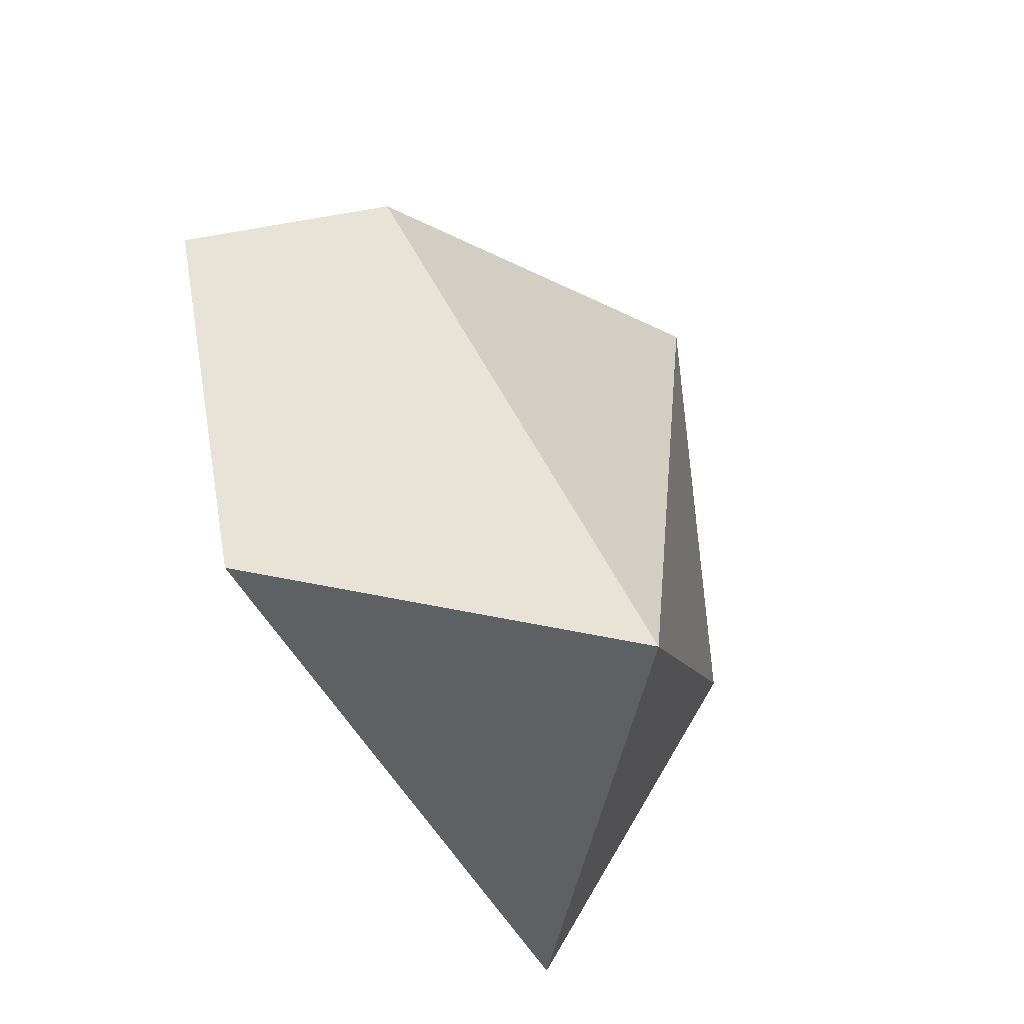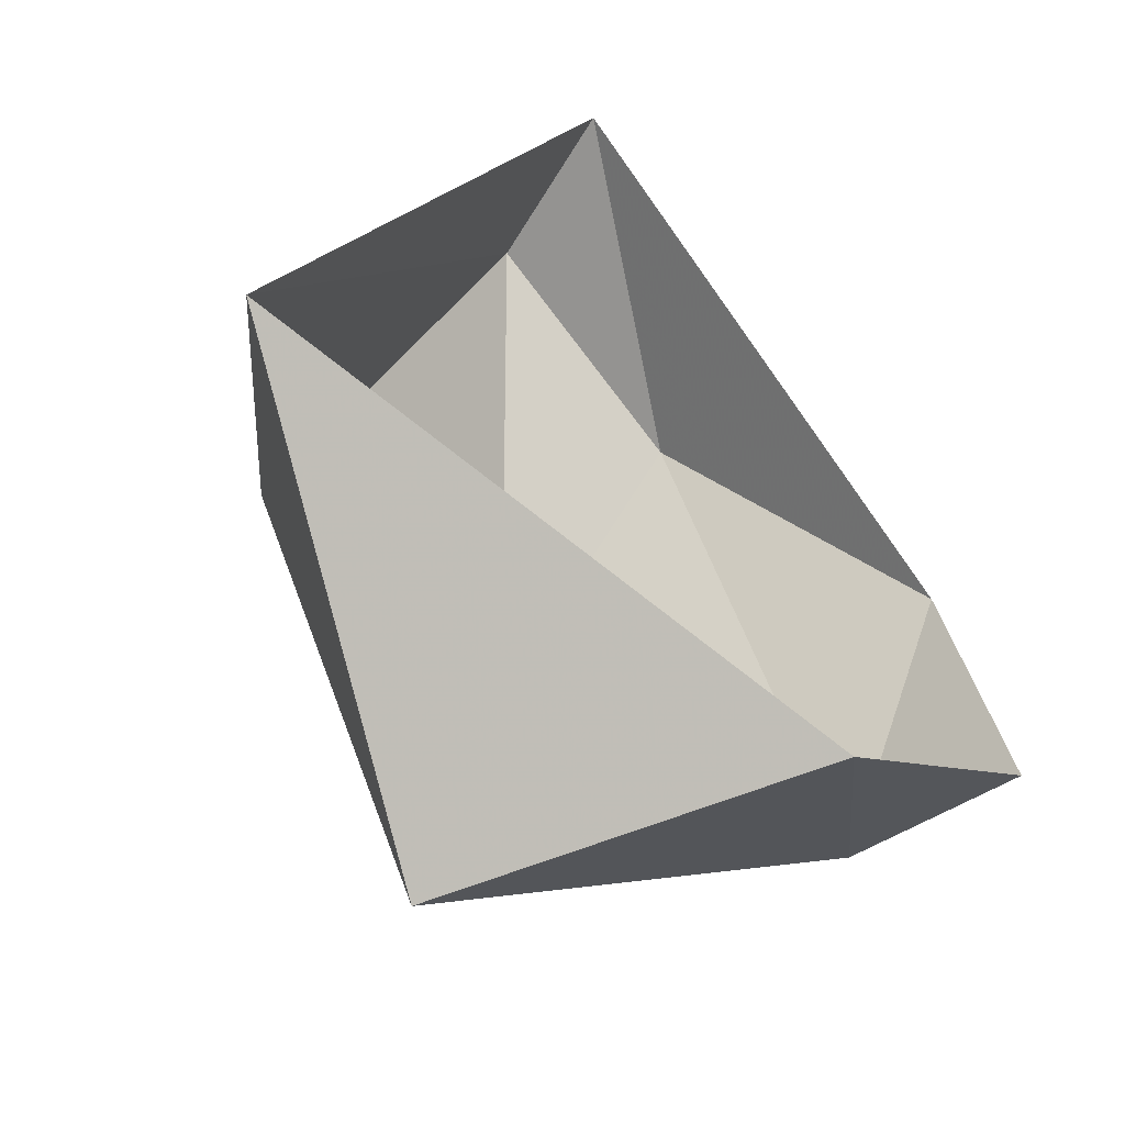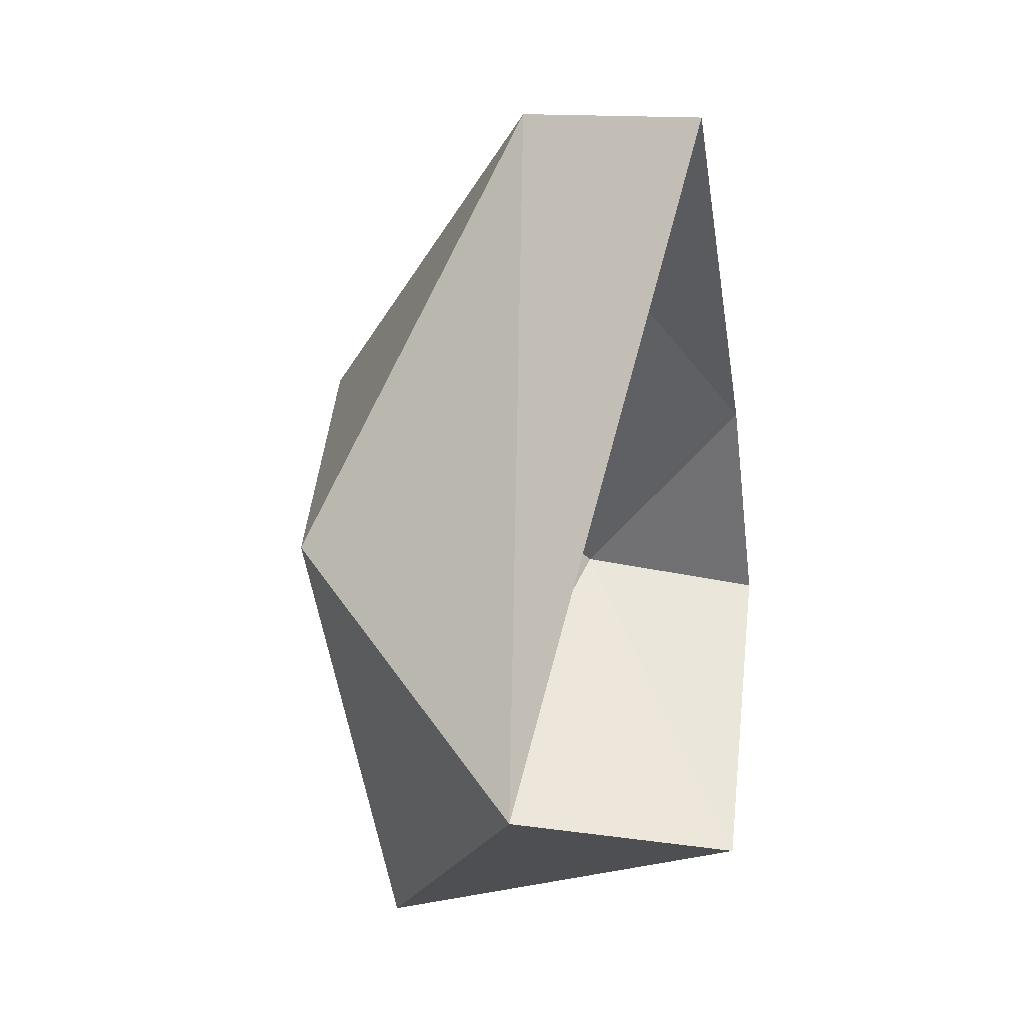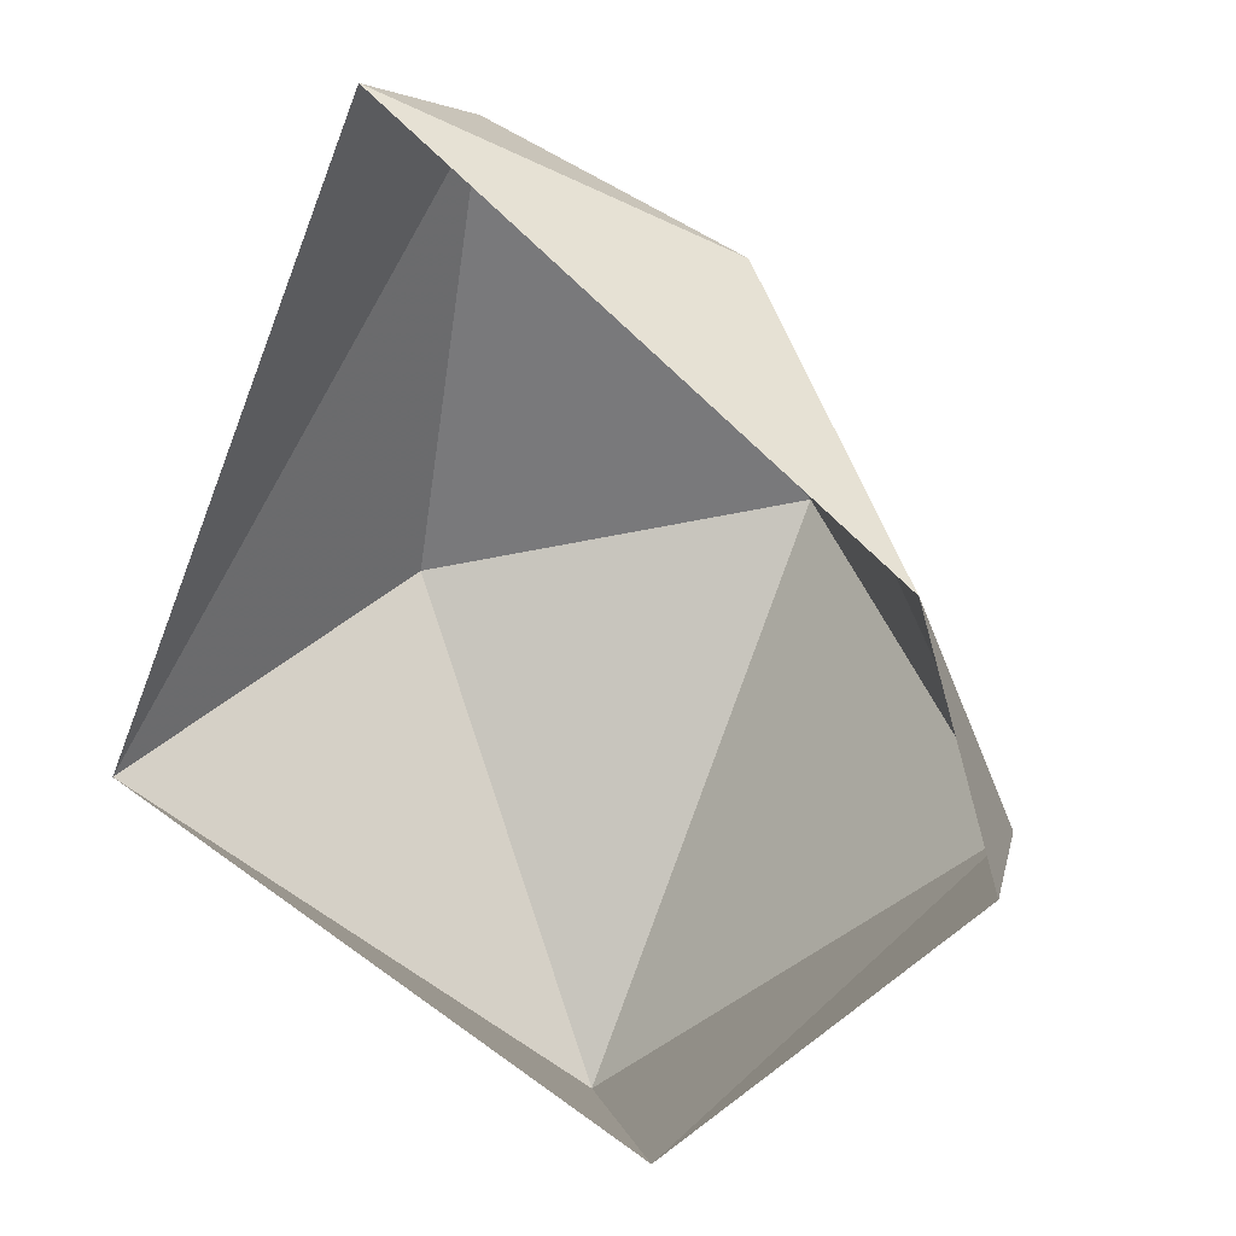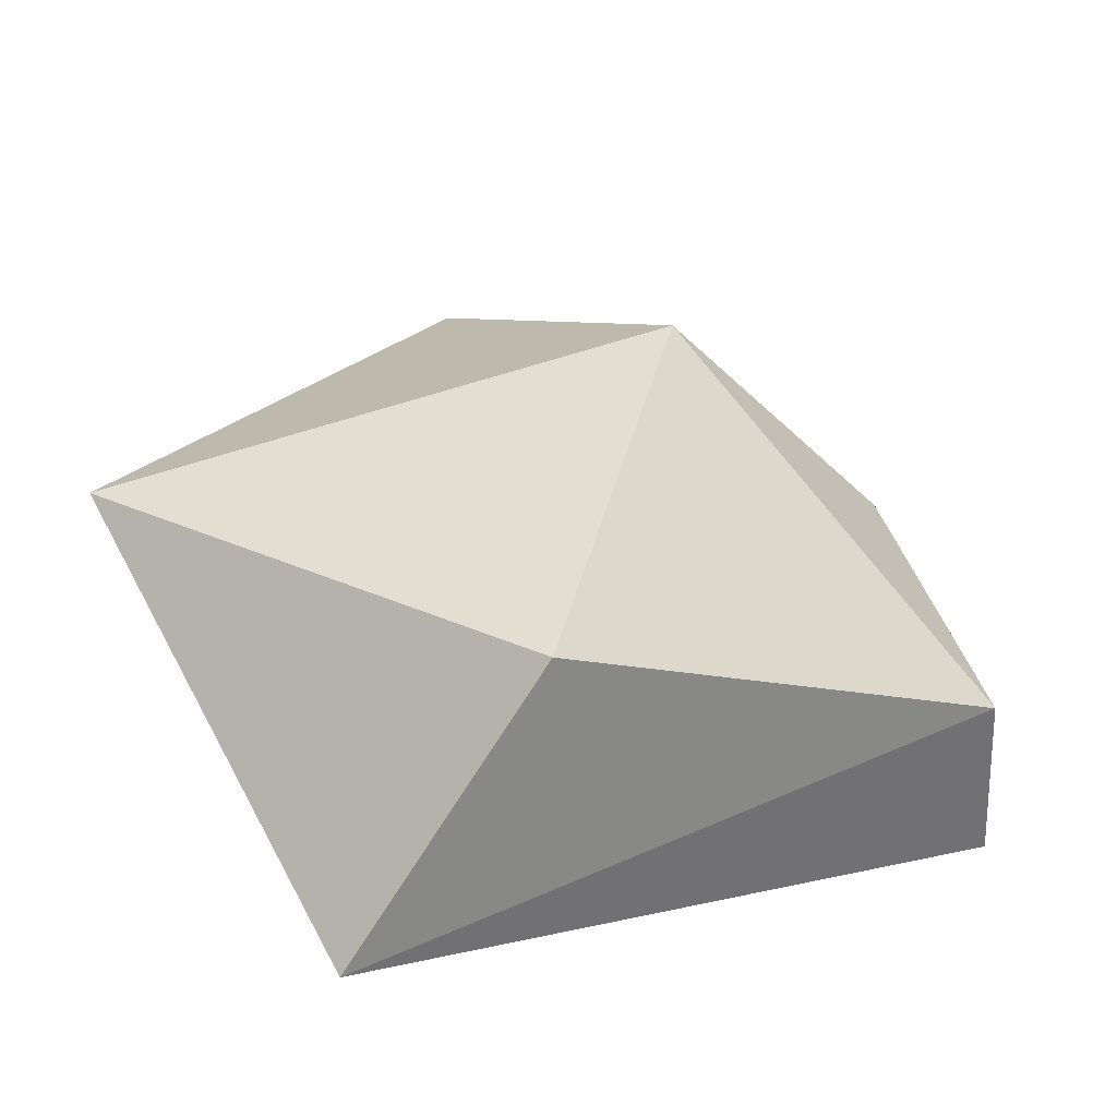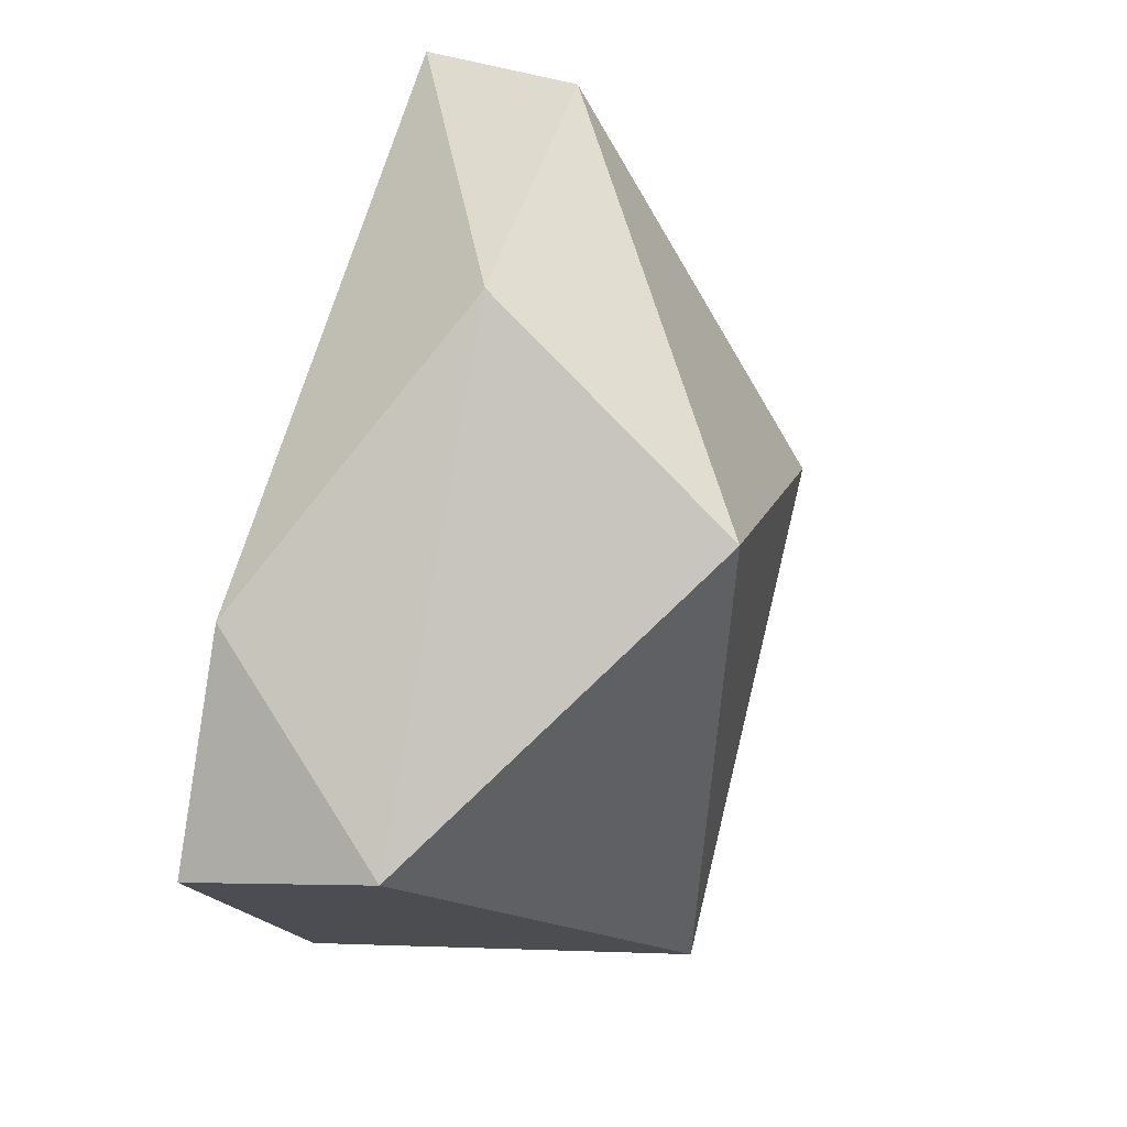
<metadata>
{"format":"obj","ext":"obj","renderer":"f3d","projection":"perspective","resolution":1024,"background":"white","views":[{"elev":-78.4,"azim":118.7,"up":"+Z"},{"elev":-55.5,"azim":-30.4,"up":"+Z"},{"elev":17.9,"azim":-65.5,"up":"+Z"},{"elev":3.2,"azim":30.9,"up":"+Z"},{"elev":36.5,"azim":-82.3,"up":"+Y"},{"elev":23.4,"azim":126.0,"up":"+Z"}]}
</metadata>
<code>
g pSphere92
v -162.1 -9.82 -35.09
v -46.38 37.53 181
v -45.96 -29.21 183.9
v -110.8 95.75 30.96
v 16.69 148.2 56.45
v -110.8 95.75 30.96
v -40.24 96.08 -145.9
v -162.1 -9.82 -35.09
v -45.96 -29.21 183.9
v 38.77 61.75 133.5
v 121.1 12.48 31.22
v -46.38 37.53 181
v 122.2 80.04 -44.25
v 146.5 12.63 -54.74
v 49.04 -16.33 -137.1
v -40.24 96.08 -145.9
v -162.1 -9.82 -35.09
v 16.69 148.2 56.45
g pSphere92_0
f 3 2 1
f 2 4 1
f 5 4 2
f 7 6 5
f 6 7 8
f 11 10 9
f 10 12 9
f 13 10 11
f 14 13 11
f 15 13 14
f 15 16 13
f 17 16 15
f 10 18 12
f 13 18 10
f 16 18 13

</code>
